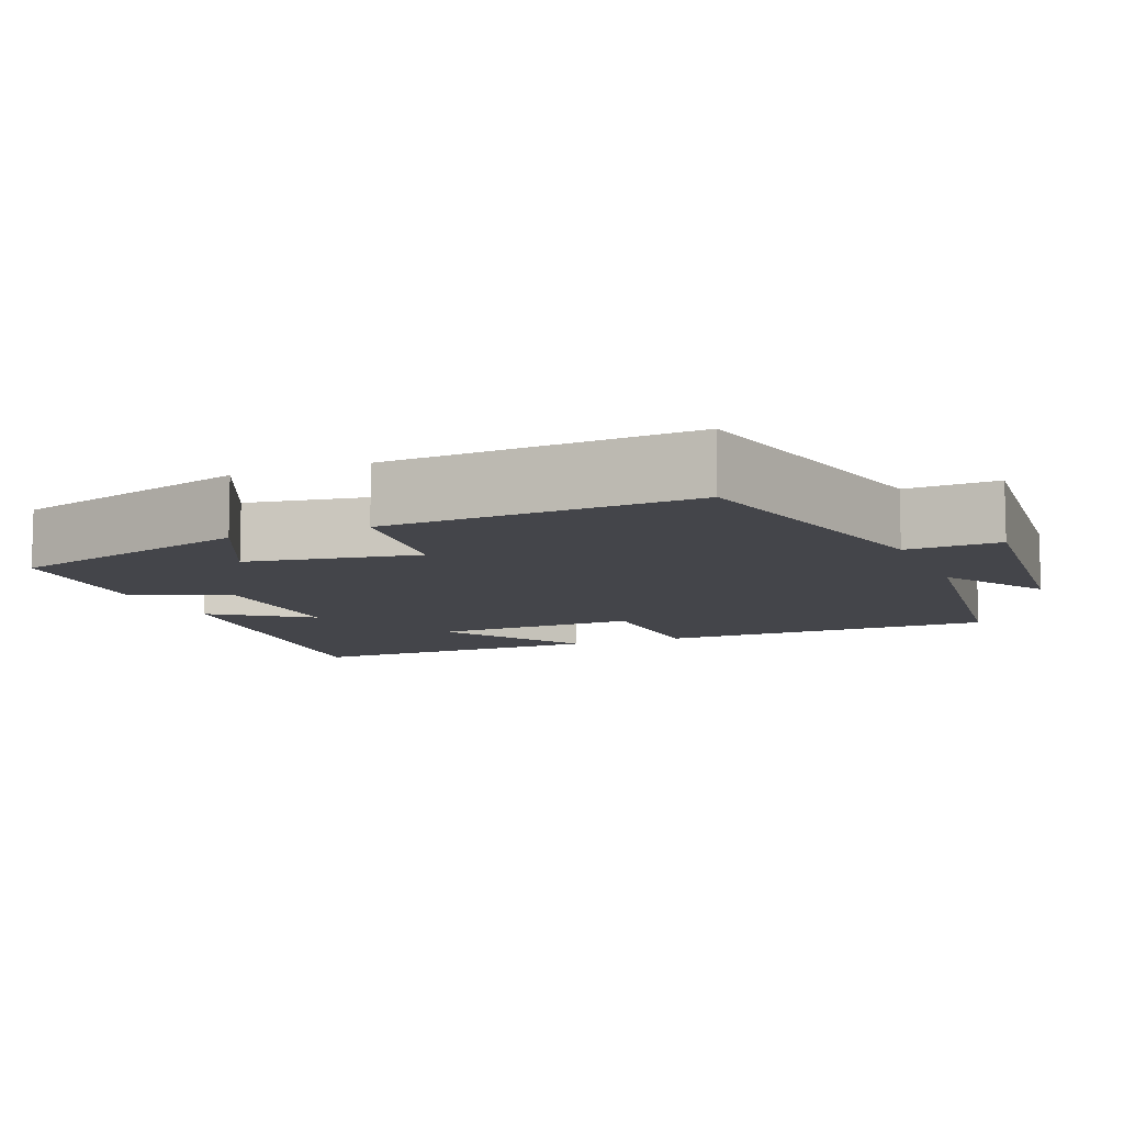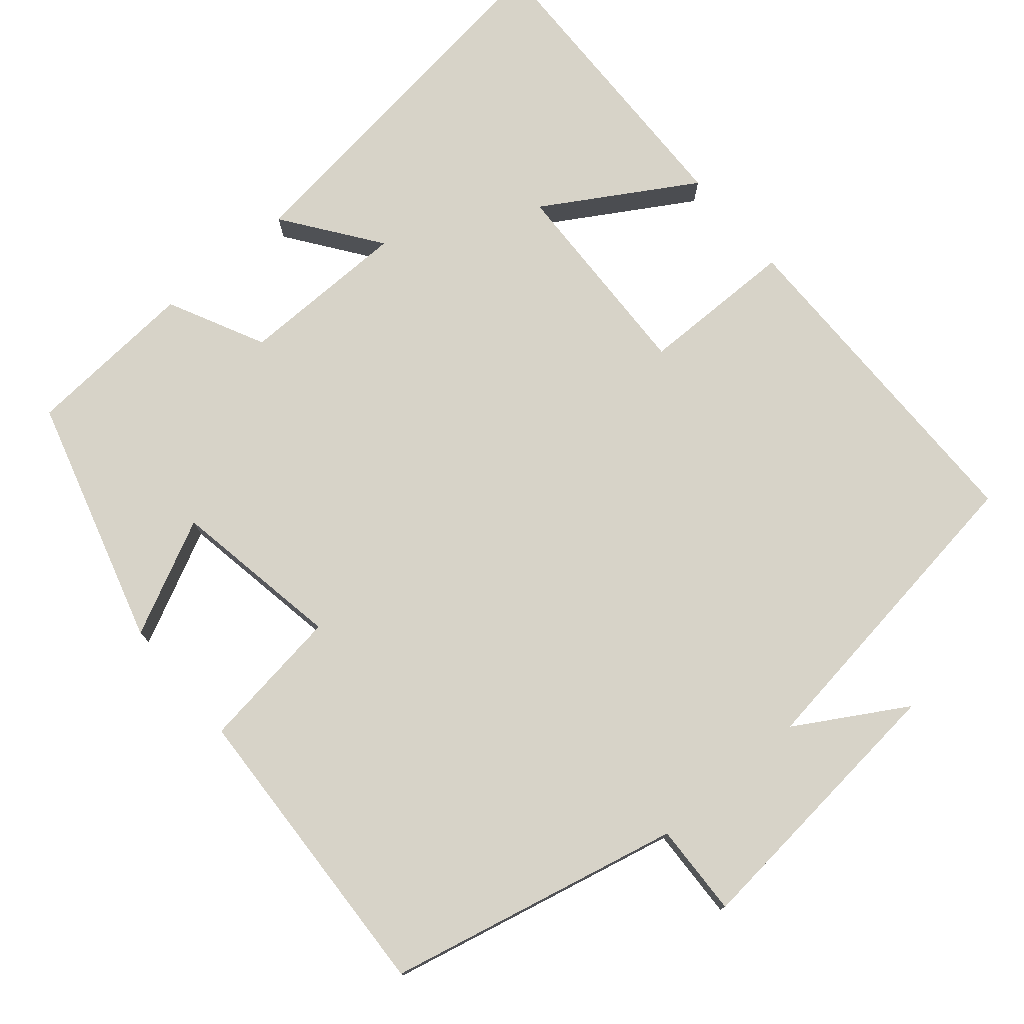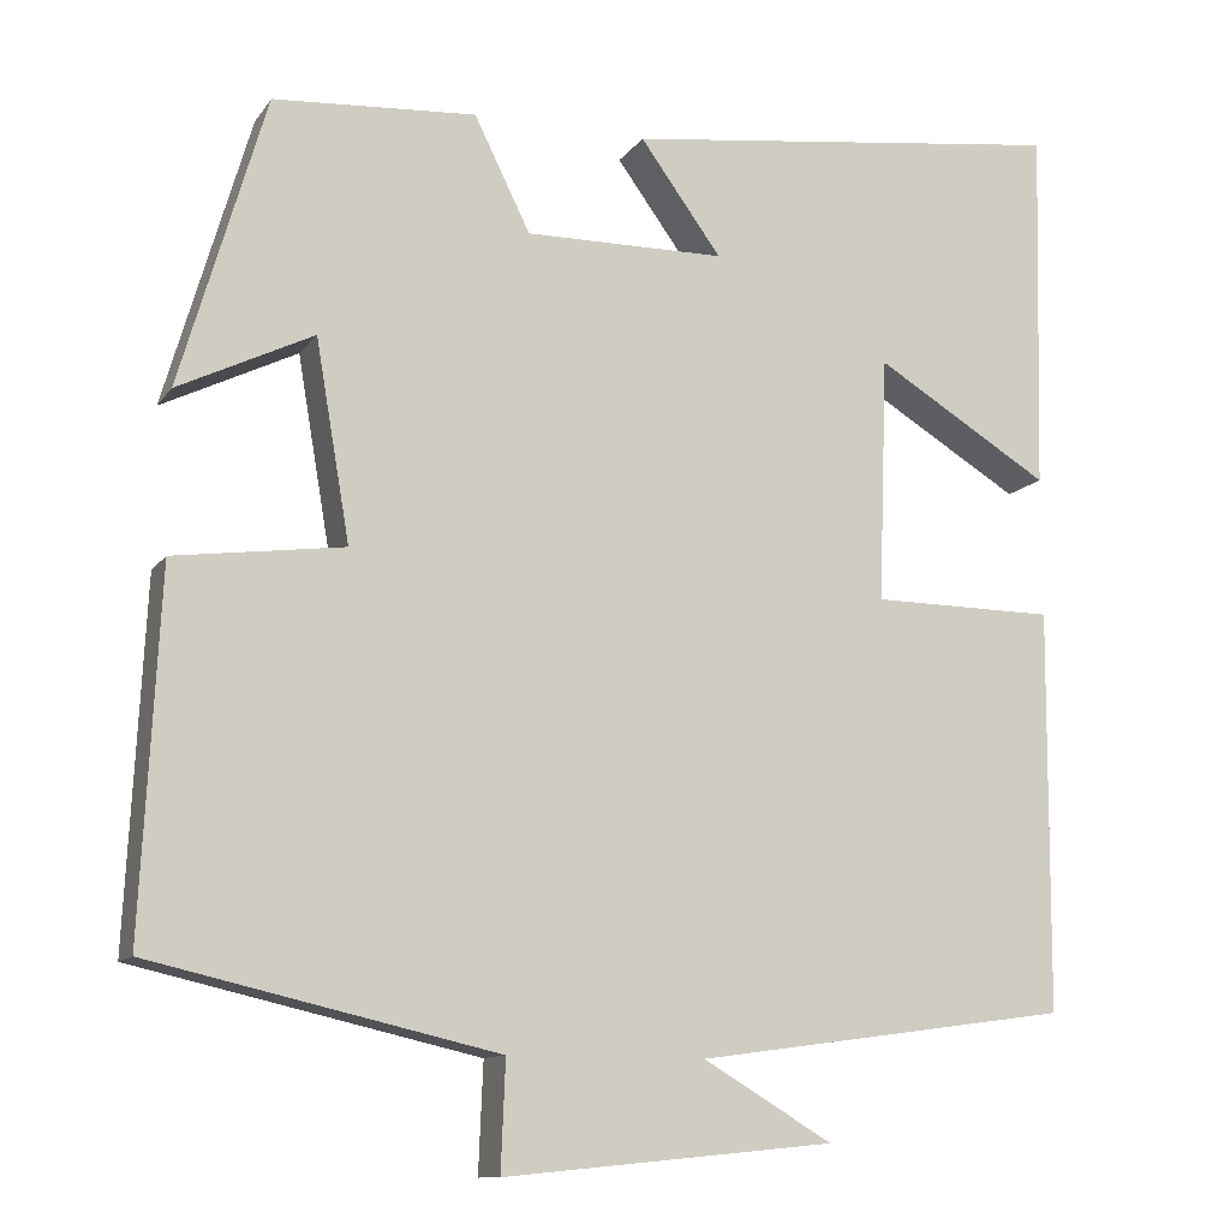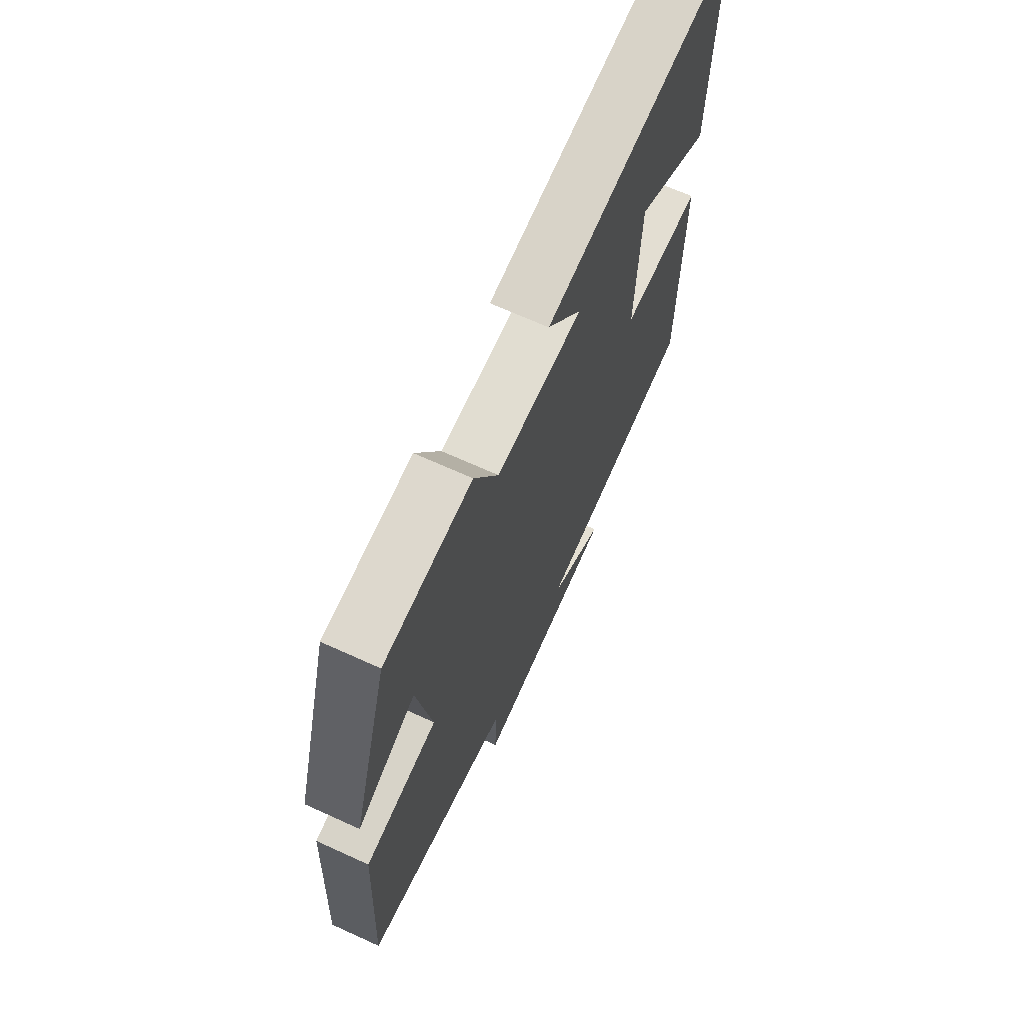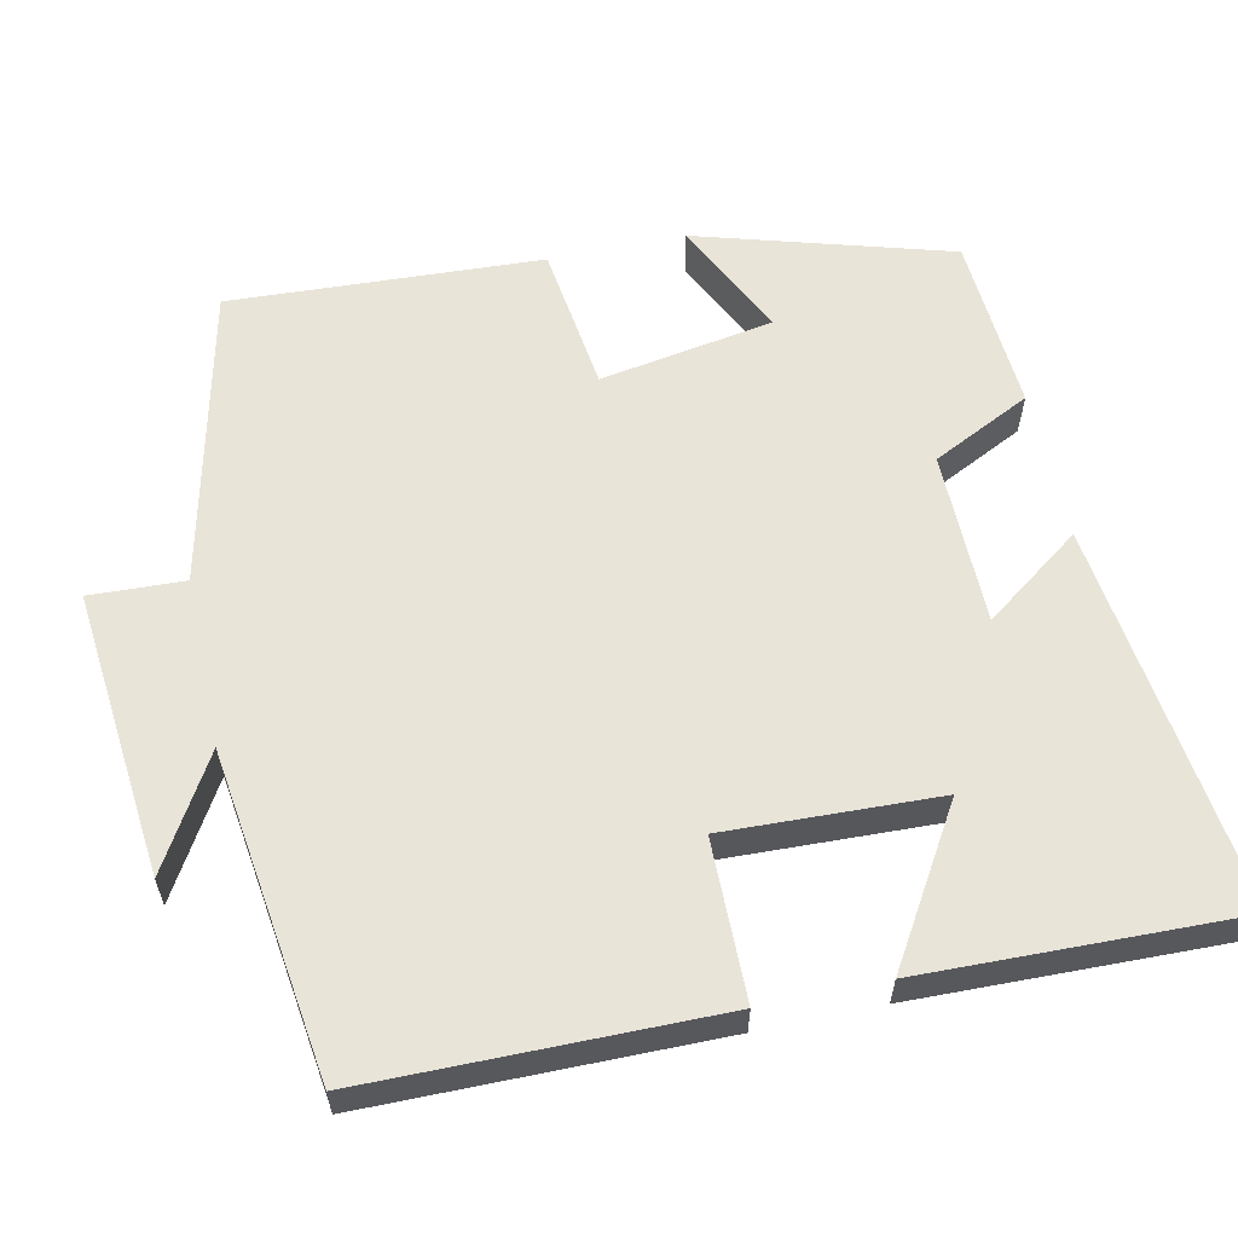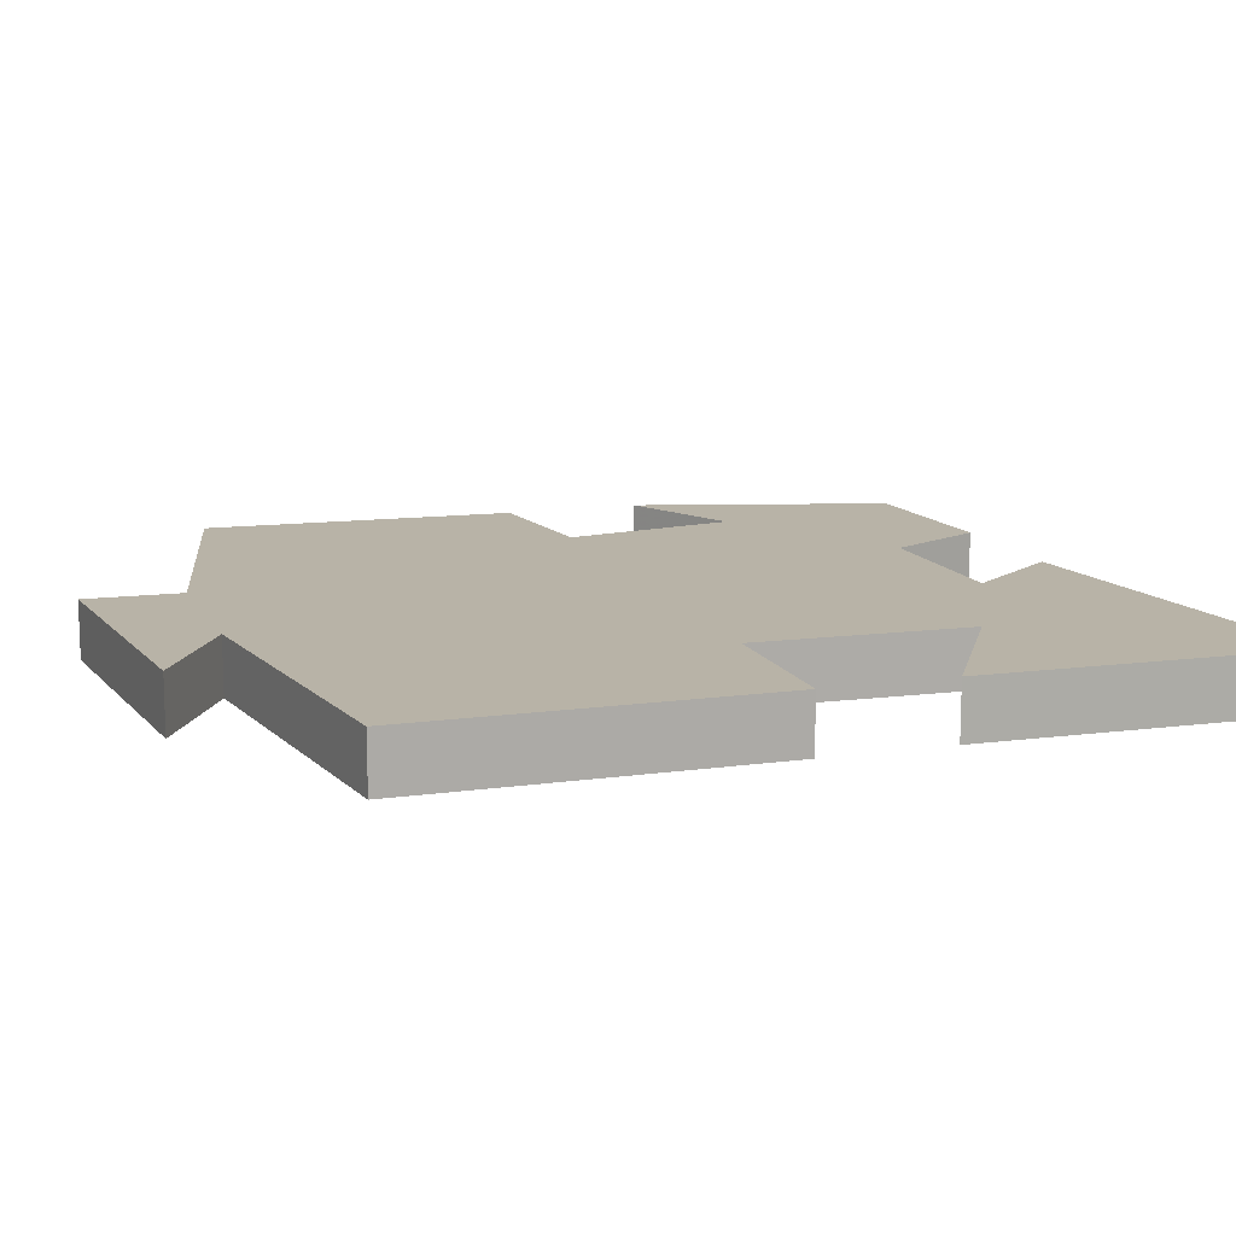
<metadata>
{"format":"obj","ext":"obj","renderer":"f3d","projection":"perspective","resolution":1024,"background":"white","views":[{"elev":-9.2,"azim":112.6,"up":"+Y"},{"elev":76.7,"azim":139.6,"up":"+Y"},{"elev":-11.6,"azim":158.6,"up":"+Z"},{"elev":68.2,"azim":114.5,"up":"+Z"},{"elev":60.0,"azim":-102.1,"up":"+Y"},{"elev":12.7,"azim":-108.7,"up":"+Y"}]}
</metadata>
<code>
v 0.52 0.07 -0.412
v 0.137 0.07 -0.5
v 0.142 0.07 -0.621
v -0.224 0.07 -0.585
v -0.081 0.07 -0.5
v -0.497 0.07 -0.443
v -0.5 0.07 0.002
v -0.296 0.07 0.004
v -0.306 0.07 0.276
v -0.5 0.07 0.158
v -0.51 0.07 0.562
v -0.014 0.07 0.5
v -0.104 0.07 0.376
v 0.118 0.07 0.374
v 0.18 0.07 0.5
v 0.405 0.07 0.485
v 0.5 0.07 0.161
v 0.35 0.07 0.234
v 0.312 0.07 0.012
v 0.5 0.07 -0.013
v 0.52 0 -0.412
v 0.137 0 -0.5
v 0.142 0 -0.621
v -0.224 0 -0.585
v -0.081 0 -0.5
v -0.497 0 -0.443
v -0.5 0 0.002
v -0.296 0 0.004
v -0.306 0 0.276
v -0.5 0 0.158
v -0.51 0 0.562
v -0.014 0 0.5
v -0.104 0 0.376
v 0.118 0 0.374
v 0.18 0 0.5
v 0.405 0 0.485
v 0.5 0 0.161
v 0.35 0 0.234
v 0.312 0 0.012
v 0.5 0 -0.013
f 19 20 1 2
f 18 19 2
f 16 17 18
f 15 16 18
f 14 15 18
f 13 14 18 2
f 11 12 13
f 9 10 11
f 9 11 13
f 13 2 3
f 9 13 3
f 8 9 3
f 5 6 7 8
f 3 4 5
f 3 5 8
f 22 21 40 39
f 22 39 38
f 38 37 36
f 38 36 35
f 38 35 34
f 22 38 34 33
f 33 32 31
f 31 30 29
f 33 31 29
f 23 22 33
f 23 33 29
f 23 29 28
f 28 27 26 25
f 25 24 23
f 28 25 23
f 1 21 22 2
f 2 22 23 3
f 3 23 24 4
f 4 24 25 5
f 5 25 26 6
f 6 26 27 7
f 7 27 28 8
f 8 28 29 9
f 9 29 30 10
f 10 30 31 11
f 11 31 32 12
f 12 32 33 13
f 13 33 34 14
f 14 34 35 15
f 15 35 36 16
f 16 36 37 17
f 17 37 38 18
f 18 38 39 19
f 19 39 40 20
f 20 40 21 1

</code>
